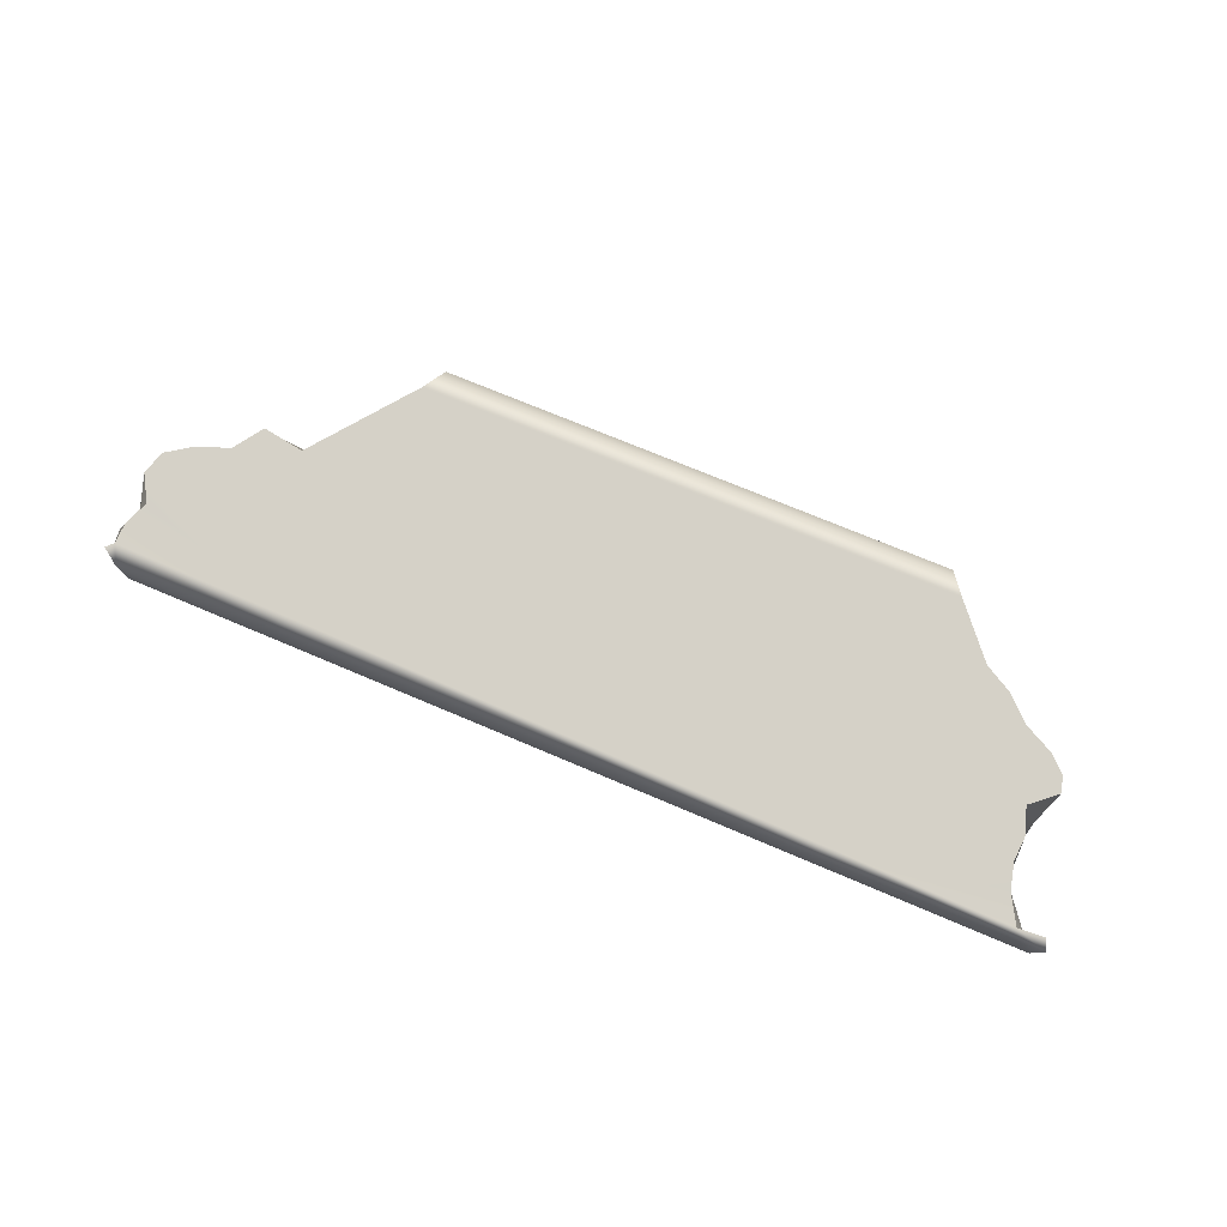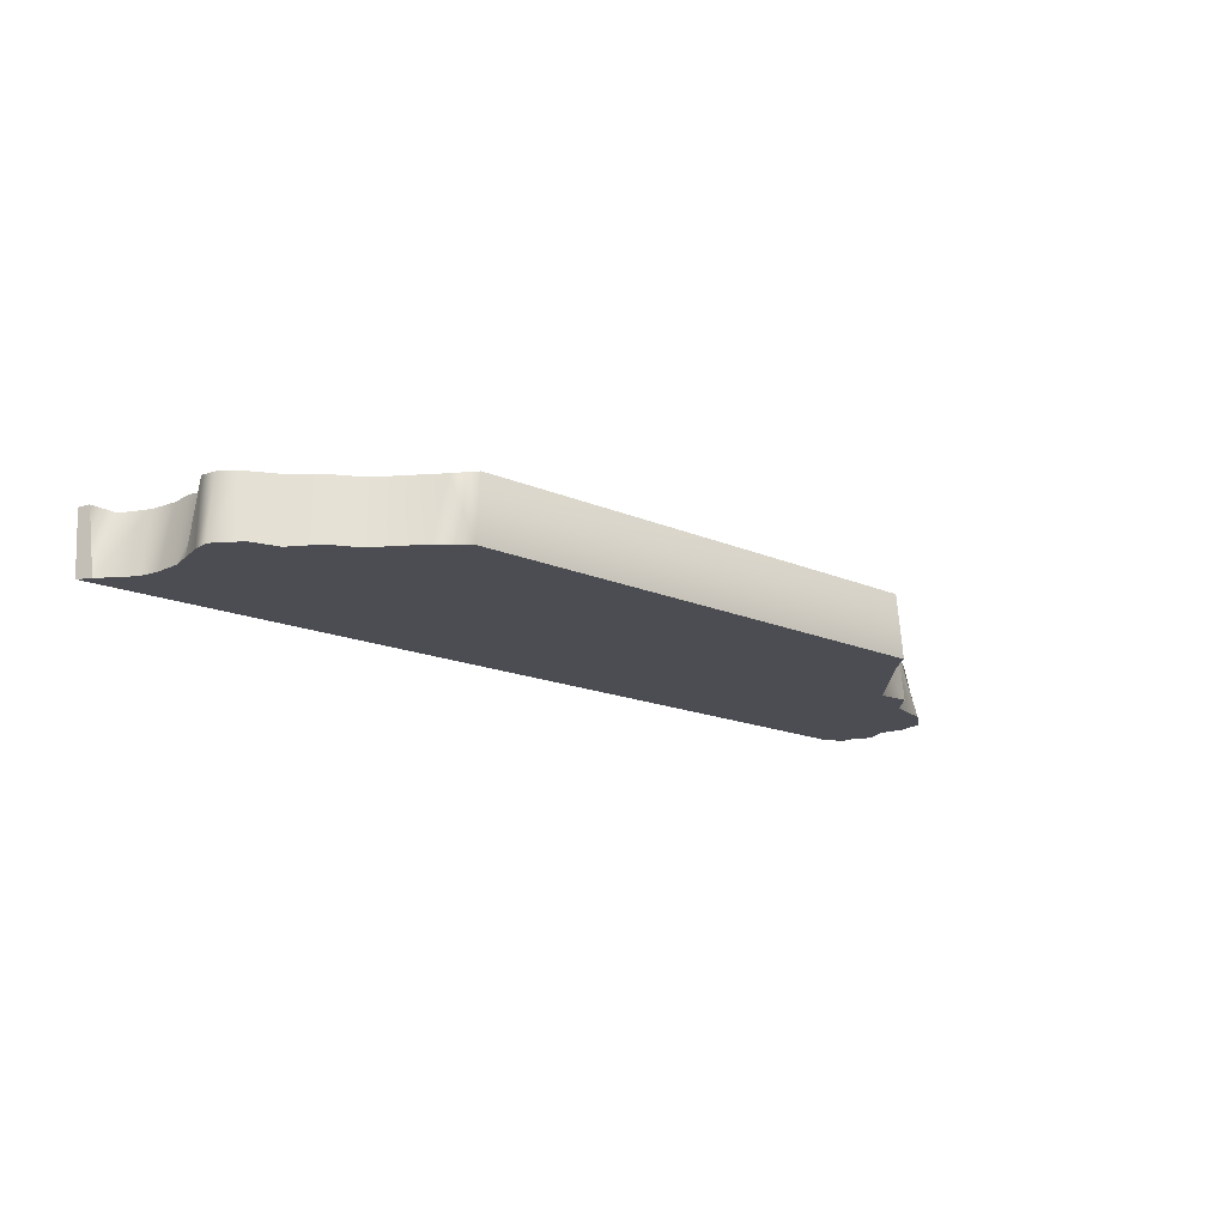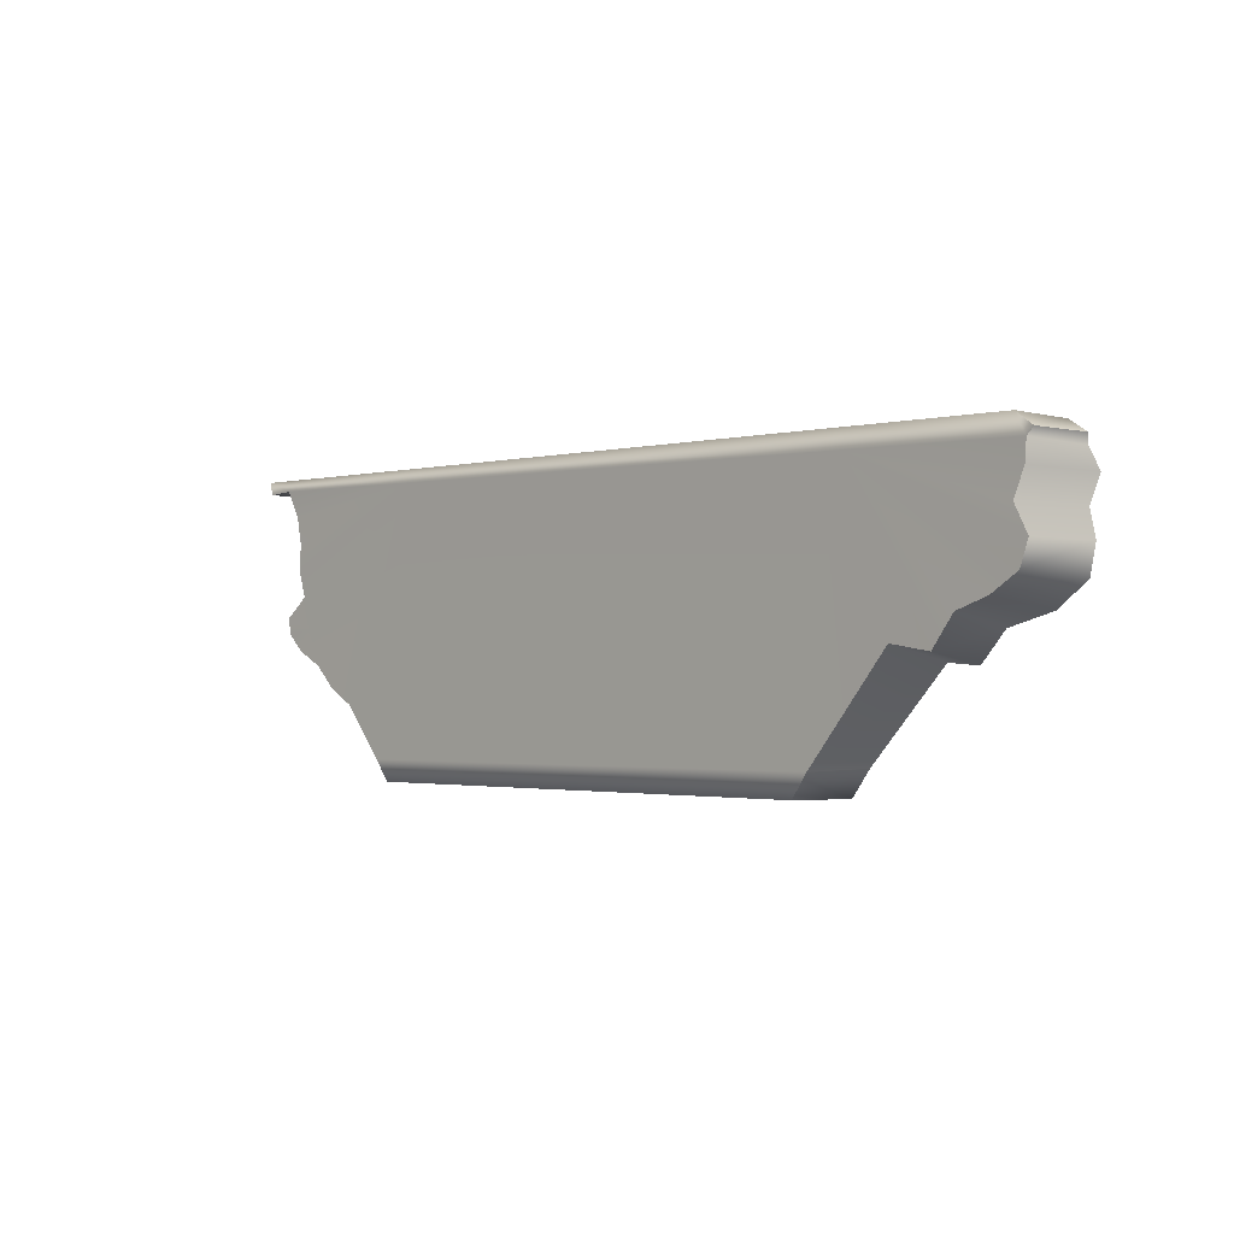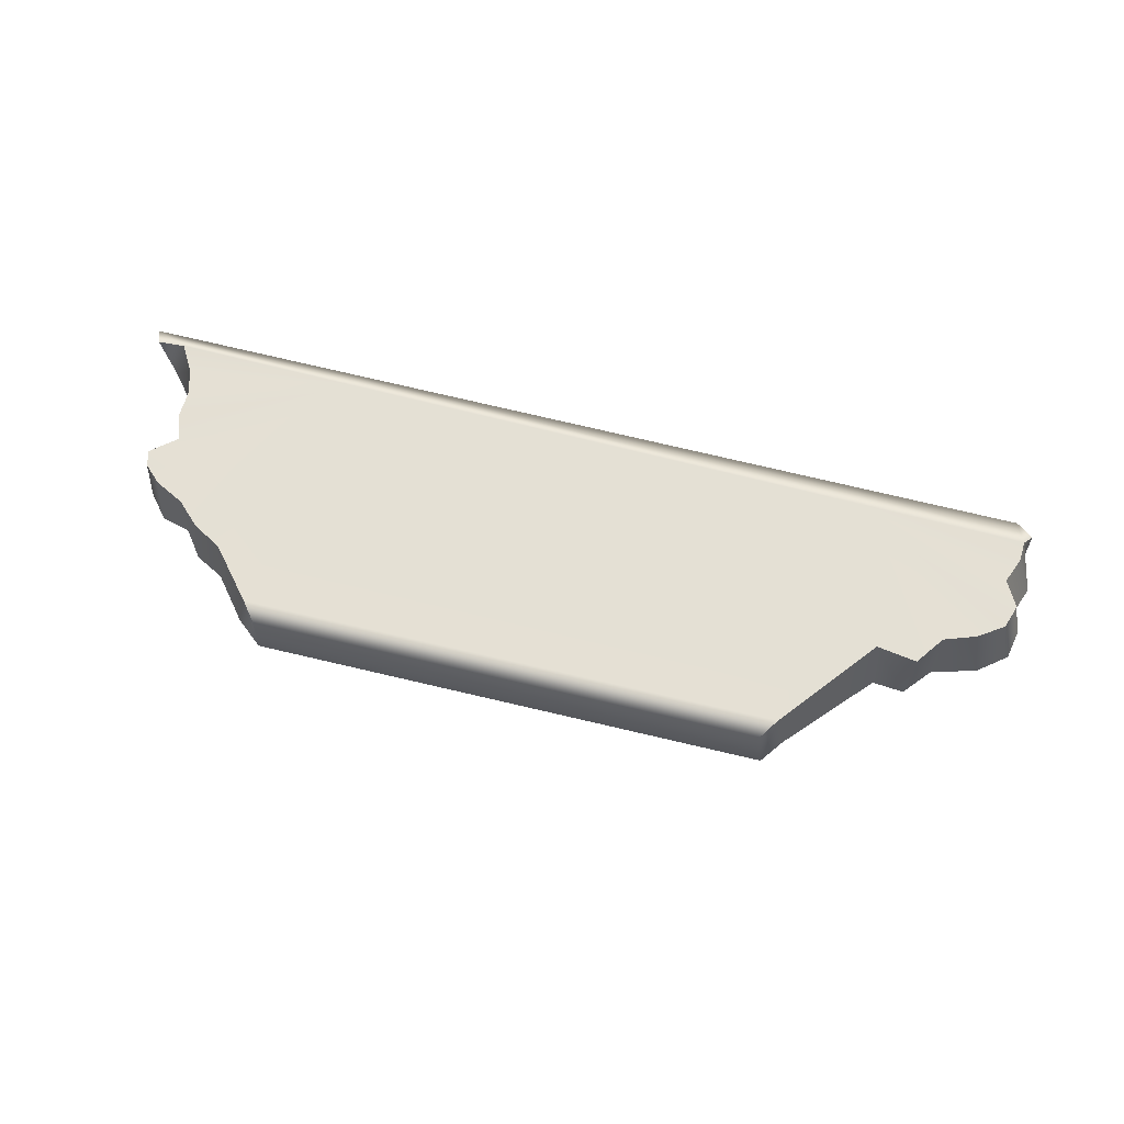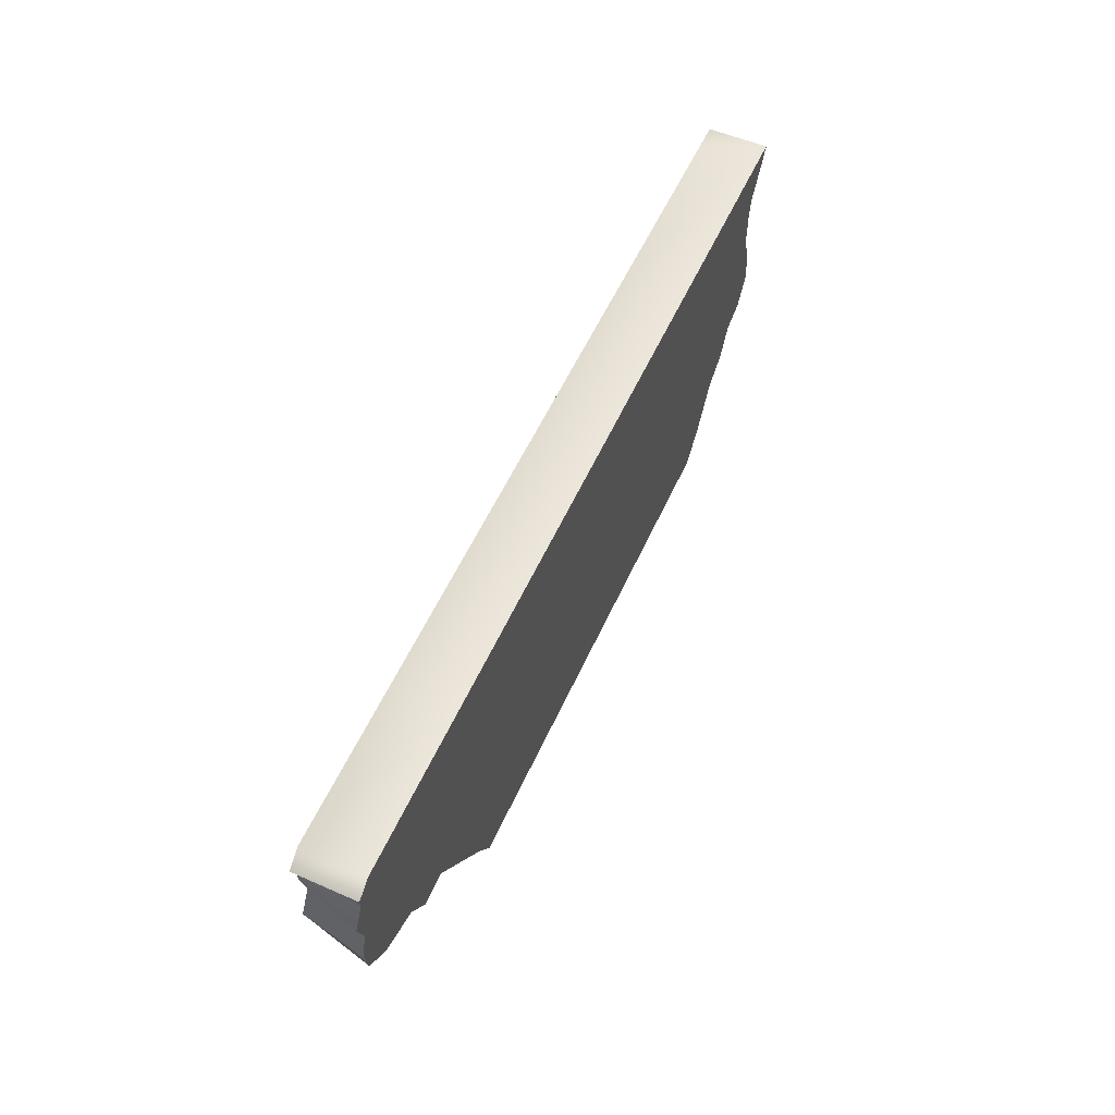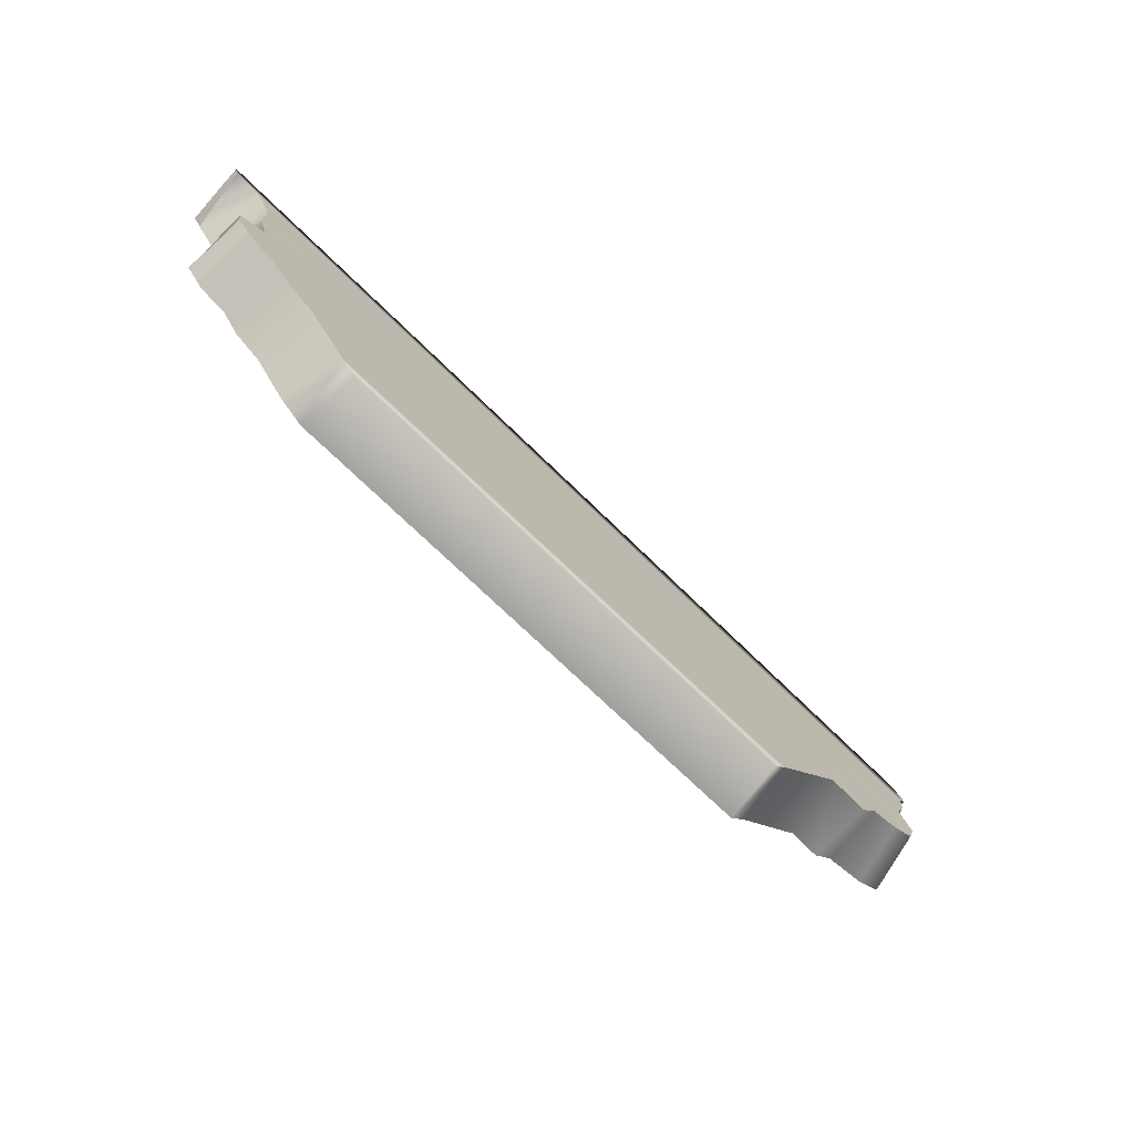
<metadata>
{"format":"obj","ext":"obj","renderer":"f3d","projection":"perspective","resolution":1024,"background":"white","views":[{"elev":79.3,"azim":-158.8,"up":"+Z"},{"elev":-16.3,"azim":-42.9,"up":"+Z"},{"elev":-3.1,"azim":46.0,"up":"+Y"},{"elev":66.0,"azim":12.8,"up":"+Z"},{"elev":51.4,"azim":113.3,"up":"+Y"},{"elev":-71.6,"azim":-44.1,"up":"+Y"}]}
</metadata>
<code>
g flame4_geo
v -0.135 0.04422 0.009117
v -0.1343 0.0442 -0.009117
v -0.1275 0.04403 0.009117
v -0.07059 0.0426 0.009117
v -0.07047 0.04259 -0.009117
v 0.0825 0.03874 0.009117
v 0.08182 0.03876 -0.009117
v 0.1293 0.03757 0.009117
v 0.13 0.03754 -0.009117
v -0.07929 -0.04212 0.009117
v 0.07191 -0.03778 0.009023
v 0.06747 -0.04422 0.009117
v -0.08394 -0.03603 0.009073
v -0.07095 0.03901 0.008926
v -0.09626 -0.02111 0.00902
v -0.1043 -0.01647 0.009037
v -0.1111 -0.009823 0.009066
v 0.082 0.03365 0.008964
v -0.1154 0.0007055 0.008983
v -0.07059 0.0426 0.009117
v 0.09533 -0.00972 0.008917
v 0.1071 -0.0118 0.009116
v 0.1133 -0.003474 0.009064
v 0.1224 -0.0004633 0.009003
v -0.1196 -0.005339 0.009024
v 0.1301 0.004387 0.008983
v -0.1244 -0.0006069 0.008988
v -0.1254 0.004037 0.009056
v -0.118 0.01001 0.00891
v 0.1325 0.01118 0.009088
v -0.1204 0.01755 0.009008
v 0.1286 0.01878 0.008896
v -0.1197 0.02497 0.009083
v 0.1316 0.02608 0.008948
v -0.1215 0.03269 0.008908
v 0.1321 0.03189 0.008977
v -0.126 0.04094 0.008912
v 0.0825 0.03874 0.009117
v 0.1293 0.03757 0.009117
v 0.1341 0.03389 0.009117
v -0.1275 0.04403 0.009117
v -0.135 0.04422 0.009117
v -0.1339 0.0405 0.009117
v 0.135 0.03418 -0.009117
v 0.1321 0.03189 0.008977
v 0.1341 0.03389 0.009117
v 0.135 0.03142 -0.009117
v 0.138 0.02558 -0.009117
v 0.1316 0.02608 0.008948
v 0.135 0.01846 -0.009117
v 0.1286 0.01878 0.008896
v 0.1325 0.01118 0.009088
v 0.1366 0.01118 -0.009117
v 0.1301 0.004387 0.008983
v 0.1349 0.003216 -0.009117
v 0.1224 -0.0004633 0.009003
v 0.1265 -0.003133 -0.009117
v 0.1133 -0.003474 0.009064
v 0.1135 -0.006474 -0.009117
v 0.1071 -0.0118 0.009116
v 0.1065 -0.01442 -0.009117
v 0.09533 -0.00972 0.008917
v 0.09749 -0.01352 -0.009117
v 0.07191 -0.03778 0.009023
v 0.07524 -0.03713 -0.009117
v 0.06983 -0.04421 -0.009117
v 0.06747 -0.04422 0.009117
v 0.13 0.03754 -0.009117
v 0.135 0.03418 -0.009117
v 0.1341 0.03389 0.009117
v 0.1293 0.03757 0.009117
v -0.135 0.04422 0.009117
v -0.1339 0.0405 0.009117
v -0.1317 0.04055 -0.009117
v -0.1343 0.0442 -0.009117
v -0.07929 -0.04212 0.009117
v -0.08046 -0.0421 -0.009117
v -0.08394 -0.03603 0.009073
v -0.08816 -0.03553 -0.009117
v -0.09797 -0.02316 -0.009117
v -0.09626 -0.02111 0.00902
v -0.1062 -0.01869 -0.009117
v -0.1043 -0.01647 0.009037
v -0.1119 -0.01088 -0.009117
v -0.1111 -0.009823 0.009066
v -0.1202 -0.008691 -0.009117
v -0.1196 -0.005339 0.009024
v -0.1261 -0.001422 -0.009117
v -0.1244 -0.0006069 0.008988
v -0.1258 0.00415 -0.009117
v -0.1254 0.004037 0.009056
v -0.1242 0.01095 -0.009117
v -0.118 0.01001 0.00891
v -0.1226 0.01765 -0.009117
v -0.1204 0.01755 0.009008
v -0.1228 0.02481 -0.009117
v -0.1197 0.02497 0.009083
v -0.1243 0.03128 -0.009117
v -0.1215 0.03269 0.008908
v -0.1317 0.04055 -0.009117
v -0.126 0.04094 0.008912
v -0.1339 0.0405 0.009117
v 0.06747 -0.04422 0.009117
v 0.06983 -0.04421 -0.009117
v -0.08046 -0.0421 -0.009117
v -0.07929 -0.04212 0.009117
v -0.07047 0.04259 -0.009117
v -0.1343 0.0442 -0.009117
v -0.1317 0.04055 -0.009117
v -0.1243 0.03128 -0.009117
v -0.1228 0.02481 -0.009117
v -0.1226 0.01765 -0.009117
v -0.1163 0.0008537 -0.009117
v -0.1242 0.01095 -0.009117
v -0.1258 0.00415 -0.009117
v -0.1261 -0.001422 -0.009117
v -0.1202 -0.008691 -0.009117
v -0.1119 -0.01088 -0.009117
v -0.1062 -0.01869 -0.009117
v -0.09797 -0.02316 -0.009117
v -0.08816 -0.03553 -0.009117
v -0.08046 -0.0421 -0.009117
v 0.08182 0.03876 -0.009117
v 0.06983 -0.04421 -0.009117
v 0.07524 -0.03713 -0.009117
v 0.09749 -0.01352 -0.009117
v 0.1065 -0.01442 -0.009117
v 0.1135 -0.006474 -0.009117
v 0.1265 -0.003133 -0.009117
v 0.1349 0.003216 -0.009117
v 0.1366 0.01118 -0.009117
v 0.135 0.01846 -0.009117
v 0.138 0.02558 -0.009117
v 0.135 0.03142 -0.009117
v 0.135 0.03418 -0.009117
v 0.13 0.03754 -0.009117
g flame4_geo_0
f 3 2 1
f 3 4 2
f 4 5 2
f 4 6 5
f 6 7 5
f 6 8 7
f 8 9 7
f 12 11 10
f 11 13 10
f 14 13 11
f 14 15 13
f 14 16 15
f 14 17 16
f 18 14 11
f 14 19 17
f 14 18 20
f 21 18 11
f 21 22 18
f 22 23 18
f 23 24 18
f 19 25 17
f 24 26 18
f 19 27 25
f 19 28 27
f 19 29 28
f 14 29 19
f 26 30 18
f 14 31 29
f 30 32 18
f 14 33 31
f 32 34 18
f 14 35 33
f 34 36 18
f 14 37 35
f 18 36 38
f 18 38 20
f 36 39 38
f 36 40 39
f 14 20 41
f 37 14 41
f 37 41 42
f 43 37 42
f 46 45 44
f 45 47 44
f 47 45 48
f 45 49 48
f 48 49 50
f 49 51 50
f 50 51 52
f 53 50 52
f 53 52 54
f 55 53 54
f 55 54 56
f 57 55 56
f 57 56 58
f 59 57 58
f 59 58 60
f 61 59 60
f 61 60 62
f 63 61 62
f 63 62 64
f 65 63 64
f 65 64 66
f 64 67 66
f 70 69 68
f 71 70 68
f 74 73 72
f 75 74 72
f 78 77 76
f 79 77 78
f 79 78 80
f 78 81 80
f 82 80 81
f 83 82 81
f 84 82 83
f 85 84 83
f 86 84 85
f 87 86 85
f 88 86 87
f 89 88 87
f 90 88 89
f 91 90 89
f 92 90 91
f 93 92 91
f 94 92 93
f 95 94 93
f 96 94 95
f 97 96 95
f 98 96 97
f 99 98 97
f 98 99 100
f 99 101 100
f 101 102 100
f 105 104 103
f 106 105 103
f 109 108 107
f 110 109 107
f 111 110 107
f 112 111 107
f 113 112 107
f 114 112 113
f 115 114 113
f 115 113 116
f 113 117 116
f 113 118 117
f 113 107 118
f 107 119 118
f 107 120 119
f 107 121 120
f 107 122 121
f 107 123 122
f 123 124 122
f 123 125 124
f 123 126 125
f 123 127 126
f 123 128 127
f 123 129 128
f 123 130 129
f 123 131 130
f 123 132 131
f 123 133 132
f 123 134 133
f 123 135 134
f 123 136 135

</code>
